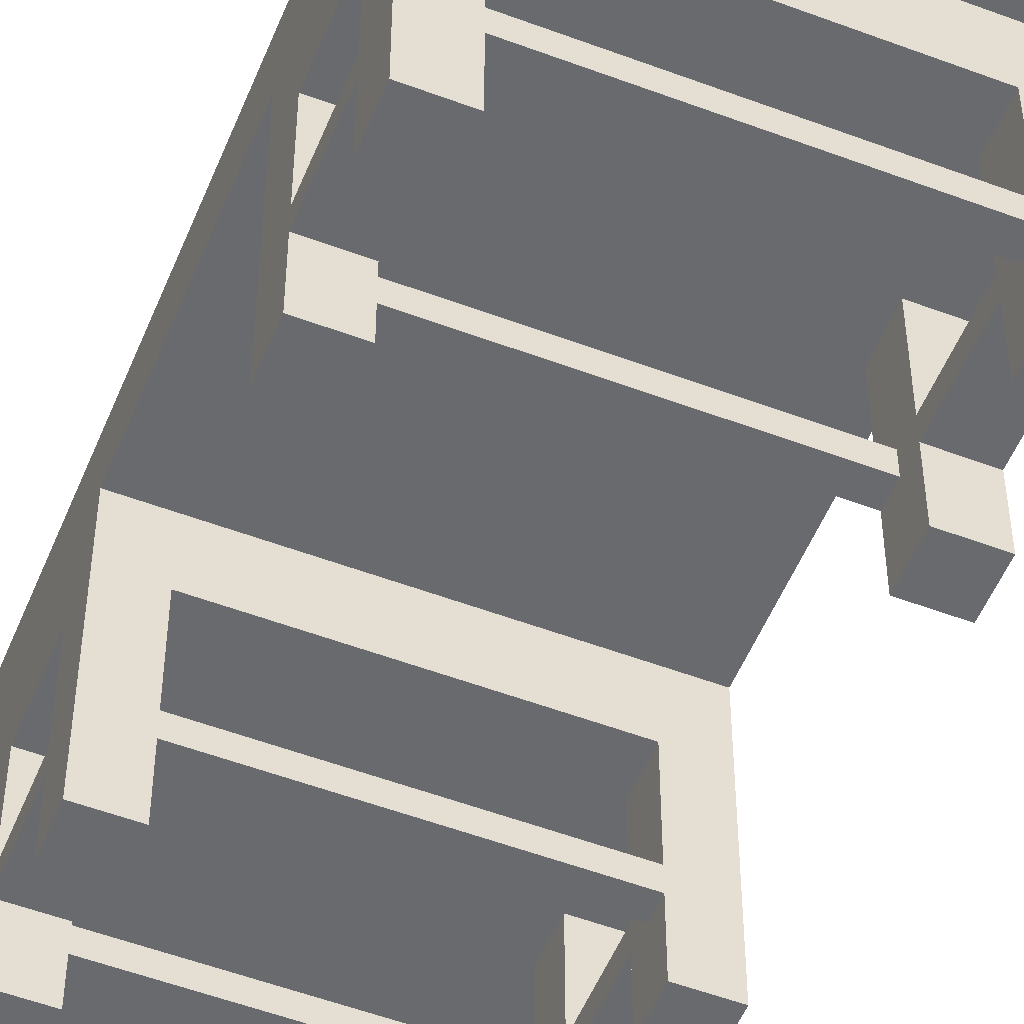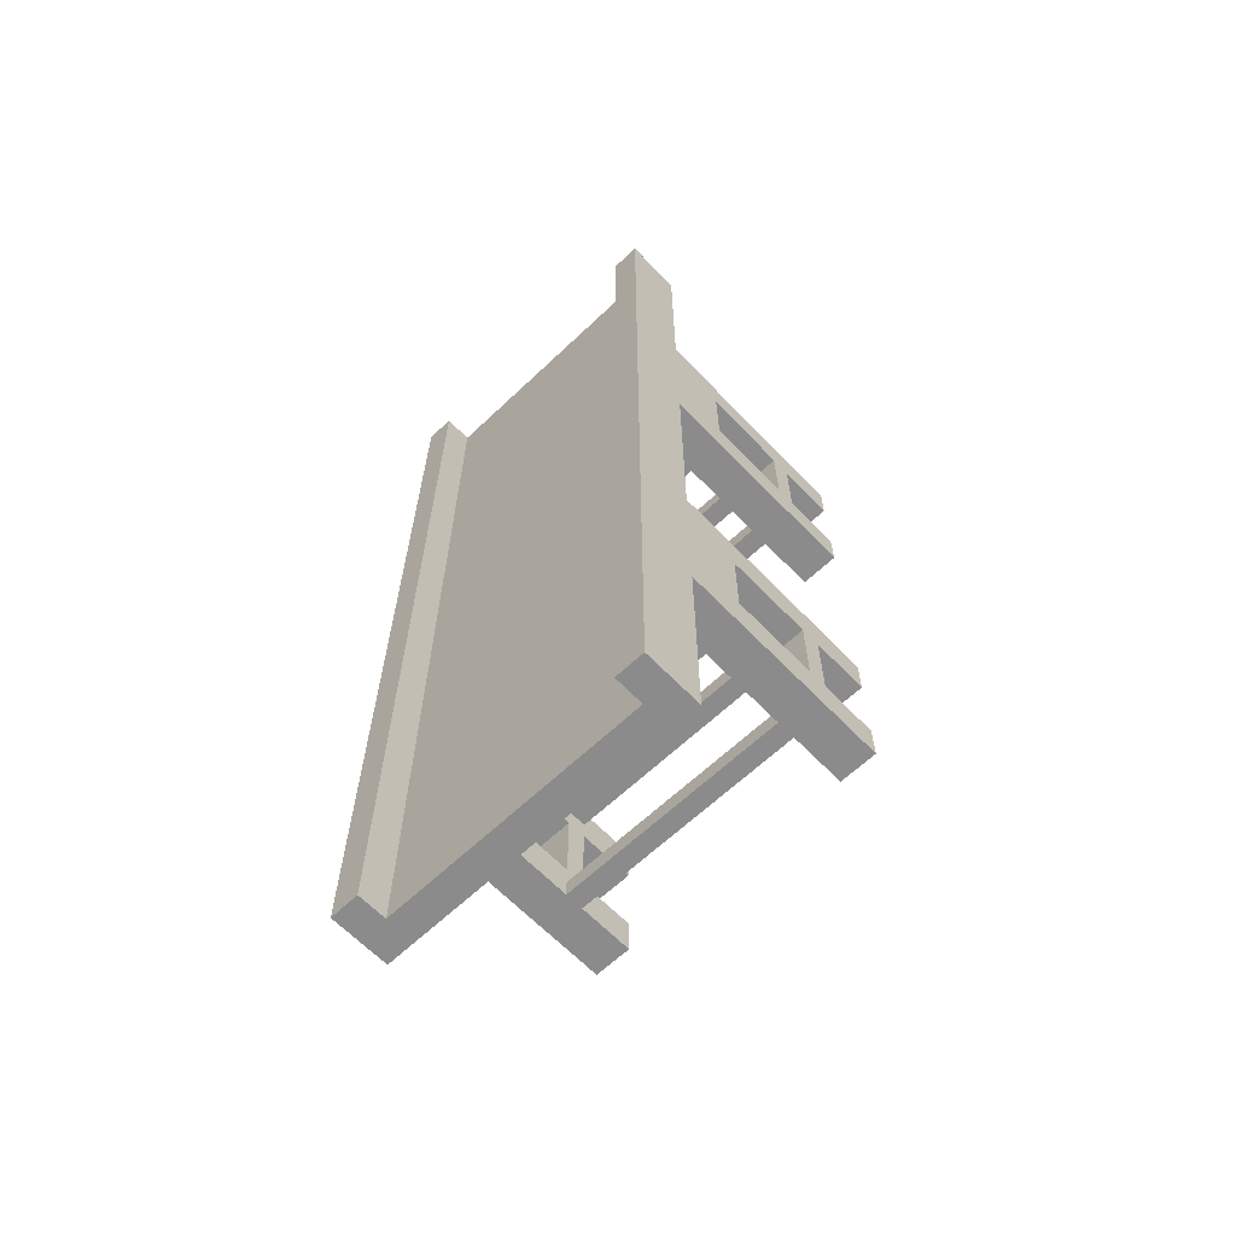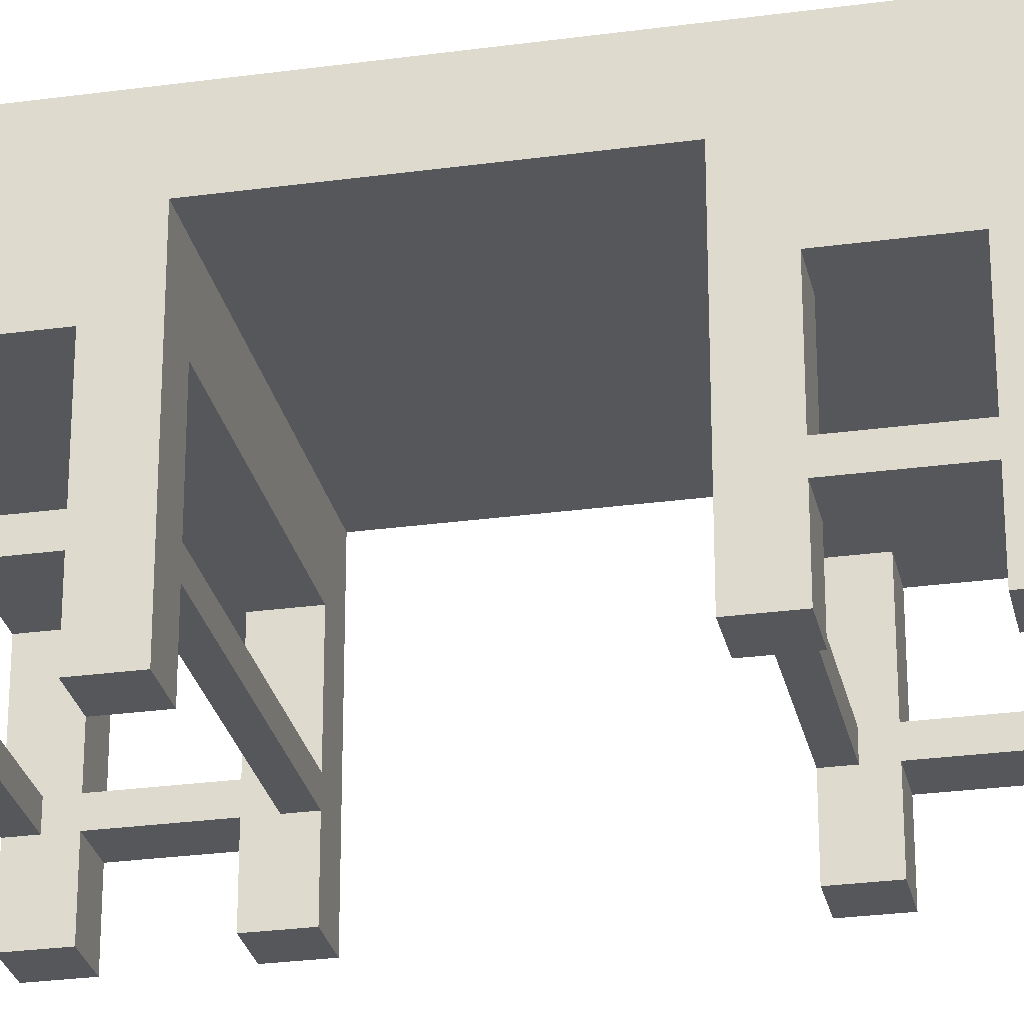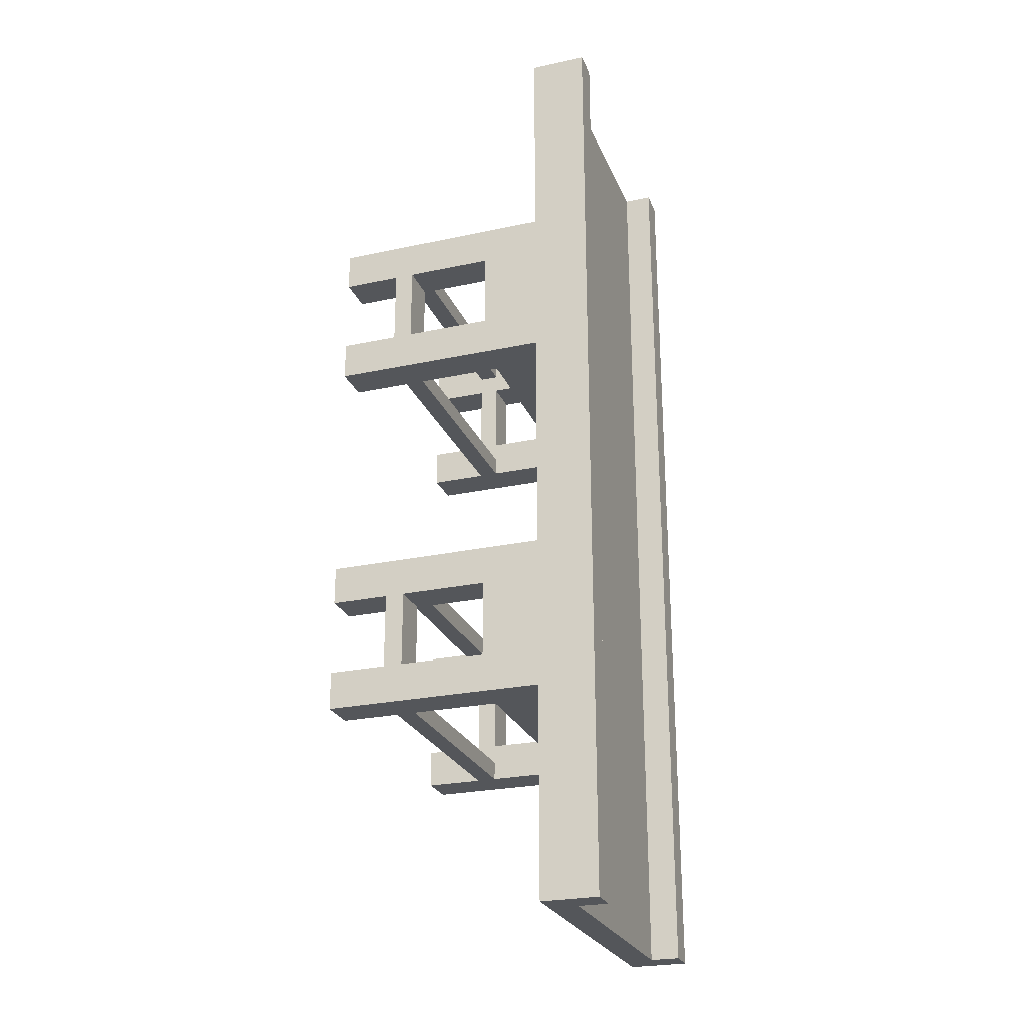
<metadata>
{"format":"obj","ext":"obj","renderer":"f3d","projection":"perspective","resolution":1024,"background":"white","views":[{"elev":-53.1,"azim":-22.0,"up":"+Y"},{"elev":-63.8,"azim":-136.3,"up":"+Z"},{"elev":-27.4,"azim":101.9,"up":"+Y"},{"elev":-25.4,"azim":109.1,"up":"+Z"}]}
</metadata>
<code>
o
v -0.3 0 2.8
v -0.3 0 2.4
v -0.3 0 1.6
v -0.3 0 1.2
v -0.3 0 -1.2
v -0.3 0 -1.6
v -0.3 0 -2.4
v -0.3 0 -2.8
v -0.3 0.6 2.4
v -0.3 0.6 1.6
v -0.3 0.6 -1.6
v -0.3 0.6 -2.4
v -0.3 0.8 2.4
v -0.3 0.8 1.6
v -0.3 0.8 -1.6
v -0.3 0.8 -2.4
v -0.3 1.7 2.4
v -0.3 1.7 1.6
v -0.3 1.7 -1.6
v -0.3 1.7 -2.4
v -0.3 2.3 5
v -0.3 2.3 2.8
v -0.3 2.3 1.2
v -0.3 2.3 -1.2
v -0.3 2.3 -2.8
v -0.3 2.3 -5
v -0.3 2.9 5
v -0.3 2.9 -5
v 2.6 0 2.8
v 2.6 0 2.4
v 2.6 0 1.6
v 2.6 0 1.2
v 2.6 0 -1.2
v 2.6 0 -1.6
v 2.6 0 -2.4
v 2.6 0 -2.8
v 2.6 0.6 2.8
v 2.6 0.6 2.6
v 2.6 0.6 2.4
v 2.6 0.6 1.6
v 2.6 0.6 1.4
v 2.6 0.6 1.2
v 2.6 0.6 -1.2
v 2.6 0.6 -1.4
v 2.6 0.6 -1.6
v 2.6 0.6 -2.4
v 2.6 0.6 -2.6
v 2.6 0.6 -2.8
v 2.6 0.8 2.8
v 2.6 0.8 2.6
v 2.6 0.8 2.4
v 2.6 0.8 1.6
v 2.6 0.8 1.4
v 2.6 0.8 1.2
v 2.6 0.8 -1.2
v 2.6 0.8 -1.4
v 2.6 0.8 -1.6
v 2.6 0.8 -2.4
v 2.6 0.8 -2.6
v 2.6 0.8 -2.8
v 2.6 1.7 2.8
v 2.6 1.7 2.4
v 2.6 1.7 1.6
v 2.6 1.7 1.2
v 2.6 1.7 -1.2
v 2.6 1.7 -1.6
v 2.6 1.7 -2.4
v 2.6 1.7 -2.8
v 2.7 2.6 5
v 2.7 2.6 -5
v 2.7 2.9 5
v 2.7 2.9 -5
v 1.49e-07 2.6 5
v 1.49e-07 2.6 -5
v 1.49e-07 2.9 5
v 1.49e-07 2.9 -5
v 0.1 0 2.8
v 0.1 0 2.4
v 0.1 0 1.6
v 0.1 0 1.2
v 0.1 0 -1.2
v 0.1 0 -1.6
v 0.1 0 -2.4
v 0.1 0 -2.8
v 0.1 0.6 2.8
v 0.1 0.6 2.6
v 0.1 0.6 2.4
v 0.1 0.6 1.6
v 0.1 0.6 1.4
v 0.1 0.6 1.2
v 0.1 0.6 -1.2
v 0.1 0.6 -1.4
v 0.1 0.6 -1.6
v 0.1 0.6 -2.4
v 0.1 0.6 -2.6
v 0.1 0.6 -2.8
v 0.1 0.8 2.8
v 0.1 0.8 2.6
v 0.1 0.8 2.4
v 0.1 0.8 1.6
v 0.1 0.8 1.4
v 0.1 0.8 1.2
v 0.1 0.8 -1.2
v 0.1 0.8 -1.4
v 0.1 0.8 -1.6
v 0.1 0.8 -2.4
v 0.1 0.8 -2.6
v 0.1 0.8 -2.8
v 0.1 1.7 2.8
v 0.1 1.7 2.4
v 0.1 1.7 1.6
v 0.1 1.7 1.2
v 0.1 1.7 -1.2
v 0.1 1.7 -1.6
v 0.1 1.7 -2.4
v 0.1 1.7 -2.8
v 3 0 2.8
v 3 0 2.4
v 3 0 1.6
v 3 0 1.2
v 3 0 -1.2
v 3 0 -1.6
v 3 0 -2.4
v 3 0 -2.8
v 3 0.6 2.4
v 3 0.6 1.6
v 3 0.6 -1.6
v 3 0.6 -2.4
v 3 0.8 2.4
v 3 0.8 1.6
v 3 0.8 -1.6
v 3 0.8 -2.4
v 3 1.7 2.4
v 3 1.7 1.6
v 3 1.7 -1.6
v 3 1.7 -2.4
v 3 2.3 5
v 3 2.3 2.8
v 3 2.3 1.2
v 3 2.3 -1.2
v 3 2.3 -2.8
v 3 2.3 -5
v 3 2.9 5
v 3 2.9 -5
v -0.3 2.3 5
v -0.3 2.9 5
v 1.49e-07 2.6 5
v 1.49e-07 2.9 5
v 2.7 2.6 5
v 2.7 2.9 5
v 3 2.3 5
v 3 2.9 5
v -0.3 0 2.8
v -0.3 2.3 2.8
v 0.1 0 2.8
v 0.1 0.6 2.8
v 0.1 0.8 2.8
v 0.1 1.7 2.8
v 2.6 0 2.8
v 2.6 0.6 2.8
v 2.6 0.8 2.8
v 2.6 1.7 2.8
v 3 0 2.8
v 3 2.3 2.8
v -0.3 0 1.6
v -0.3 0.6 1.6
v -0.3 0.8 1.6
v -0.3 1.7 1.6
v 0.1 0 1.6
v 0.1 0.6 1.6
v 0.1 0.8 1.6
v 0.1 1.7 1.6
v 2.6 0 1.6
v 2.6 0.6 1.6
v 2.6 0.8 1.6
v 2.6 1.7 1.6
v 3 0 1.6
v 3 0.6 1.6
v 3 0.8 1.6
v 3 1.7 1.6
v 0.1 0.6 1.4
v 0.1 0.8 1.4
v 2.6 0.6 1.4
v 2.6 0.8 1.4
v -0.3 0 -1.2
v -0.3 2.3 -1.2
v 0.1 0 -1.2
v 0.1 0.6 -1.2
v 0.1 0.8 -1.2
v 0.1 1.7 -1.2
v 2.6 0 -1.2
v 2.6 0.6 -1.2
v 2.6 0.8 -1.2
v 2.6 1.7 -1.2
v 3 0 -1.2
v 3 2.3 -1.2
v -0.3 0 -2.4
v -0.3 0.6 -2.4
v -0.3 0.8 -2.4
v -0.3 1.7 -2.4
v 0.1 0 -2.4
v 0.1 0.6 -2.4
v 0.1 0.8 -2.4
v 0.1 1.7 -2.4
v 2.6 0 -2.4
v 2.6 0.6 -2.4
v 2.6 0.8 -2.4
v 2.6 1.7 -2.4
v 3 0 -2.4
v 3 0.6 -2.4
v 3 0.8 -2.4
v 3 1.7 -2.4
v 0.1 0.6 -2.6
v 0.1 0.8 -2.6
v 2.6 0.6 -2.6
v 2.6 0.8 -2.6
v 0.1 0.6 2.6
v 0.1 0.8 2.6
v 2.6 0.6 2.6
v 2.6 0.8 2.6
v -0.3 0 2.4
v -0.3 0.6 2.4
v -0.3 0.8 2.4
v -0.3 1.7 2.4
v 0.1 0 2.4
v 0.1 0.6 2.4
v 0.1 0.8 2.4
v 0.1 1.7 2.4
v 2.6 0 2.4
v 2.6 0.6 2.4
v 2.6 0.8 2.4
v 2.6 1.7 2.4
v 3 0 2.4
v 3 0.6 2.4
v 3 0.8 2.4
v 3 1.7 2.4
v -0.3 0 1.2
v -0.3 2.3 1.2
v 0.1 0 1.2
v 0.1 0.6 1.2
v 0.1 0.8 1.2
v 0.1 1.7 1.2
v 2.6 0 1.2
v 2.6 0.6 1.2
v 2.6 0.8 1.2
v 2.6 1.7 1.2
v 3 0 1.2
v 3 2.3 1.2
v 0.1 0.6 -1.4
v 0.1 0.8 -1.4
v 2.6 0.6 -1.4
v 2.6 0.8 -1.4
v -0.3 0 -1.6
v -0.3 0.6 -1.6
v -0.3 0.8 -1.6
v -0.3 1.7 -1.6
v 0.1 0 -1.6
v 0.1 0.6 -1.6
v 0.1 0.8 -1.6
v 0.1 1.7 -1.6
v 2.6 0 -1.6
v 2.6 0.6 -1.6
v 2.6 0.8 -1.6
v 2.6 1.7 -1.6
v 3 0 -1.6
v 3 0.6 -1.6
v 3 0.8 -1.6
v 3 1.7 -1.6
v -0.3 0 -2.8
v -0.3 2.3 -2.8
v 0.1 0 -2.8
v 0.1 0.6 -2.8
v 0.1 0.8 -2.8
v 0.1 1.7 -2.8
v 2.6 0 -2.8
v 2.6 0.6 -2.8
v 2.6 0.8 -2.8
v 2.6 1.7 -2.8
v 3 0 -2.8
v 3 2.3 -2.8
v -0.3 2.3 -5
v -0.3 2.9 -5
v 1.49e-07 2.6 -5
v 1.49e-07 2.9 -5
v 2.7 2.6 -5
v 2.7 2.9 -5
v 3 2.3 -5
v 3 2.9 -5
v -0.3 0 2.8
v 0.1 0 2.8
v 2.6 0 2.8
v 3 0 2.8
v -0.3 0 2.4
v 0.1 0 2.4
v 2.6 0 2.4
v 3 0 2.4
v -0.3 0 1.6
v 0.1 0 1.6
v 2.6 0 1.6
v 3 0 1.6
v -0.3 0 1.2
v 0.1 0 1.2
v 2.6 0 1.2
v 3 0 1.2
v -0.3 0 -1.2
v 0.1 0 -1.2
v 2.6 0 -1.2
v 3 0 -1.2
v -0.3 0 -1.6
v 0.1 0 -1.6
v 2.6 0 -1.6
v 3 0 -1.6
v -0.3 0 -2.4
v 0.1 0 -2.4
v 2.6 0 -2.4
v 3 0 -2.4
v -0.3 0 -2.8
v 0.1 0 -2.8
v 2.6 0 -2.8
v 3 0 -2.8
v 0.1 0.6 2.8
v 2.6 0.6 2.8
v 0.1 0.6 2.6
v 2.6 0.6 2.6
v -0.3 0.6 2.4
v 0.1 0.6 2.4
v 2.6 0.6 2.4
v 3 0.6 2.4
v -0.3 0.6 1.6
v 0.1 0.6 1.6
v 2.6 0.6 1.6
v 3 0.6 1.6
v 0.1 0.6 1.4
v 2.6 0.6 1.4
v 0.1 0.6 1.2
v 2.6 0.6 1.2
v 0.1 0.6 -1.2
v 2.6 0.6 -1.2
v 0.1 0.6 -1.4
v 2.6 0.6 -1.4
v -0.3 0.6 -1.6
v 0.1 0.6 -1.6
v 2.6 0.6 -1.6
v 3 0.6 -1.6
v -0.3 0.6 -2.4
v 0.1 0.6 -2.4
v 2.6 0.6 -2.4
v 3 0.6 -2.4
v 0.1 0.6 -2.6
v 2.6 0.6 -2.6
v 0.1 0.6 -2.8
v 2.6 0.6 -2.8
v 0.1 1.7 2.8
v 2.6 1.7 2.8
v -0.3 1.7 2.4
v 0.1 1.7 2.4
v 2.6 1.7 2.4
v 3 1.7 2.4
v -0.3 1.7 1.6
v 0.1 1.7 1.6
v 2.6 1.7 1.6
v 3 1.7 1.6
v 0.1 1.7 1.2
v 2.6 1.7 1.2
v 0.1 1.7 -1.2
v 2.6 1.7 -1.2
v -0.3 1.7 -1.6
v 0.1 1.7 -1.6
v 2.6 1.7 -1.6
v 3 1.7 -1.6
v -0.3 1.7 -2.4
v 0.1 1.7 -2.4
v 2.6 1.7 -2.4
v 3 1.7 -2.4
v 0.1 1.7 -2.8
v 2.6 1.7 -2.8
v -0.3 2.3 5
v 3 2.3 5
v -0.3 2.3 2.8
v 3 2.3 2.8
v -0.3 2.3 1.2
v 3 2.3 1.2
v -0.3 2.3 -1.2
v 3 2.3 -1.2
v -0.3 2.3 -2.8
v 3 2.3 -2.8
v -0.3 2.3 -5
v 3 2.3 -5
v 0.1 0.8 2.8
v 2.6 0.8 2.8
v 0.1 0.8 2.6
v 2.6 0.8 2.6
v -0.3 0.8 2.4
v 0.1 0.8 2.4
v 2.6 0.8 2.4
v 3 0.8 2.4
v -0.3 0.8 1.6
v 0.1 0.8 1.6
v 2.6 0.8 1.6
v 3 0.8 1.6
v 0.1 0.8 1.4
v 2.6 0.8 1.4
v 0.1 0.8 1.2
v 2.6 0.8 1.2
v 0.1 0.8 -1.2
v 2.6 0.8 -1.2
v 0.1 0.8 -1.4
v 2.6 0.8 -1.4
v -0.3 0.8 -1.6
v 0.1 0.8 -1.6
v 2.6 0.8 -1.6
v 3 0.8 -1.6
v 2.7 0.8 -2.1
v 2.8 0.8 -2.1
v 2.7 0.8 -2.3
v 2.8 0.8 -2.3
v -0.3 0.8 -2.4
v 0.1 0.8 -2.4
v 2.6 0.8 -2.4
v 3 0.8 -2.4
v 0.1 0.8 -2.6
v 2.6 0.8 -2.6
v 0.1 0.8 -2.8
v 2.6 0.8 -2.8
v 1.49e-07 2.6 5
v 2.7 2.6 5
v 1.49e-07 2.6 -5
v 2.7 2.6 -5
v -0.3 2.9 5
v 1.49e-07 2.9 5
v 2.7 2.9 5
v 3 2.9 5
v -0.3 2.9 -5
v 1.49e-07 2.9 -5
v 2.7 2.9 -5
v 3 2.9 -5
f 9 2 1
f 10 4 3
f 11 6 5
f 12 8 7
f 13 9 1
f 13 10 9
f 14 4 10
f 14 10 13
f 15 11 5
f 15 12 11
f 16 8 12
f 16 12 15
f 17 13 1
f 18 4 14
f 19 15 5
f 20 8 16
f 22 17 1
f 22 18 17
f 23 4 18
f 23 18 22
f 24 20 19
f 24 19 5
f 25 8 20
f 25 20 24
f 27 23 22
f 27 26 25
f 27 25 24
f 27 24 23
f 27 22 21
f 28 26 27
f 37 30 29
f 38 30 37
f 39 30 38
f 40 32 31
f 41 32 40
f 42 32 41
f 43 34 33
f 44 34 43
f 45 34 44
f 46 36 35
f 47 36 46
f 48 36 47
f 50 39 38
f 50 40 39
f 50 41 40
f 51 41 50
f 52 41 51
f 53 41 52
f 56 45 44
f 56 47 46
f 56 46 45
f 57 47 56
f 58 47 57
f 59 47 58
f 61 50 49
f 61 51 50
f 62 51 61
f 63 54 53
f 63 53 52
f 64 54 63
f 65 57 56
f 65 56 55
f 66 57 65
f 67 60 59
f 67 59 58
f 68 60 67
f 71 70 69
f 72 70 71
f 73 74 75
f 75 74 76
f 77 78 85
f 85 78 86
f 86 78 87
f 79 80 88
f 88 80 89
f 89 80 90
f 81 82 91
f 91 82 92
f 92 82 93
f 83 84 94
f 94 84 95
f 95 84 96
f 86 87 98
f 87 88 98
f 88 89 98
f 98 89 99
f 99 89 100
f 100 89 101
f 92 93 104
f 94 95 104
f 93 94 104
f 104 95 105
f 105 95 106
f 106 95 107
f 97 98 109
f 98 99 109
f 109 99 110
f 101 102 111
f 100 101 111
f 111 102 112
f 104 105 113
f 103 104 113
f 113 105 114
f 107 108 115
f 106 107 115
f 115 108 116
f 117 118 125
f 119 120 126
f 121 122 127
f 123 124 128
f 117 125 129
f 125 126 129
f 126 120 130
f 129 126 130
f 121 127 131
f 127 128 131
f 128 124 132
f 131 128 132
f 117 129 133
f 130 120 134
f 121 131 135
f 132 124 136
f 117 133 138
f 133 134 138
f 134 120 139
f 138 134 139
f 135 136 140
f 121 135 140
f 136 124 141
f 140 136 141
f 138 139 143
f 141 142 143
f 140 141 143
f 139 140 143
f 137 138 143
f 143 142 144
f 147 146 145
f 148 146 147
f 149 147 145
f 151 149 145
f 151 150 149
f 152 150 151
f 155 154 153
f 156 154 155
f 157 154 156
f 158 154 157
f 160 157 156
f 161 157 160
f 162 154 158
f 163 161 160
f 163 162 161
f 163 160 159
f 164 154 162
f 164 162 163
f 169 166 165
f 170 166 169
f 171 168 167
f 172 168 171
f 177 174 173
f 178 174 177
f 179 176 175
f 180 176 179
f 183 182 181
f 184 182 183
f 187 186 185
f 188 186 187
f 189 186 188
f 190 186 189
f 192 189 188
f 193 189 192
f 194 186 190
f 195 193 192
f 195 194 193
f 195 192 191
f 196 186 194
f 196 194 195
f 201 198 197
f 202 198 201
f 203 200 199
f 204 200 203
f 209 206 205
f 210 206 209
f 211 208 207
f 212 208 211
f 215 214 213
f 216 214 215
f 217 218 219
f 219 218 220
f 221 222 225
f 225 222 226
f 223 224 227
f 227 224 228
f 229 230 233
f 233 230 234
f 231 232 235
f 235 232 236
f 237 238 239
f 239 238 240
f 240 238 241
f 241 238 242
f 240 241 244
f 244 241 245
f 242 238 246
f 244 245 247
f 245 246 247
f 243 244 247
f 246 238 248
f 247 246 248
f 249 250 251
f 251 250 252
f 253 254 257
f 257 254 258
f 255 256 259
f 259 256 260
f 261 262 265
f 265 262 266
f 263 264 267
f 267 264 268
f 269 270 271
f 271 270 272
f 272 270 273
f 273 270 274
f 272 273 276
f 276 273 277
f 274 270 278
f 276 277 279
f 277 278 279
f 275 276 279
f 278 270 280
f 279 278 280
f 281 282 283
f 283 282 284
f 281 283 285
f 281 285 287
f 285 286 287
f 287 286 288
f 293 290 289
f 294 290 293
f 295 292 291
f 296 292 295
f 301 298 297
f 302 298 301
f 303 300 299
f 304 300 303
f 309 306 305
f 310 306 309
f 311 308 307
f 312 308 311
f 317 314 313
f 318 314 317
f 319 316 315
f 320 316 319
f 323 322 321
f 324 322 323
f 329 326 325
f 330 326 329
f 331 328 327
f 332 328 331
f 335 334 333
f 336 334 335
f 339 338 337
f 340 338 339
f 345 342 341
f 346 342 345
f 347 344 343
f 348 344 347
f 351 350 349
f 352 350 351
f 356 354 353
f 357 354 356
f 359 356 355
f 359 358 357
f 359 357 356
f 360 358 359
f 361 358 360
f 362 358 361
f 363 361 360
f 364 361 363
f 368 366 365
f 369 366 368
f 371 369 368
f 371 370 369
f 371 368 367
f 372 370 371
f 373 370 372
f 374 370 373
f 375 373 372
f 376 373 375
f 379 378 377
f 380 378 379
f 383 382 381
f 384 382 383
f 387 386 385
f 388 386 387
f 389 390 391
f 391 390 392
f 393 394 397
f 397 394 398
f 395 396 399
f 399 396 400
f 401 402 403
f 403 402 404
f 405 406 407
f 407 406 408
f 411 412 413
f 413 412 414
f 411 413 415
f 413 414 415
f 414 412 416
f 415 414 416
f 409 410 417
f 417 410 418
f 411 415 419
f 415 416 419
f 416 412 420
f 419 416 420
f 421 422 423
f 423 422 424
f 425 426 427
f 427 426 428
f 429 430 433
f 433 430 434
f 431 432 435
f 435 432 436

</code>
